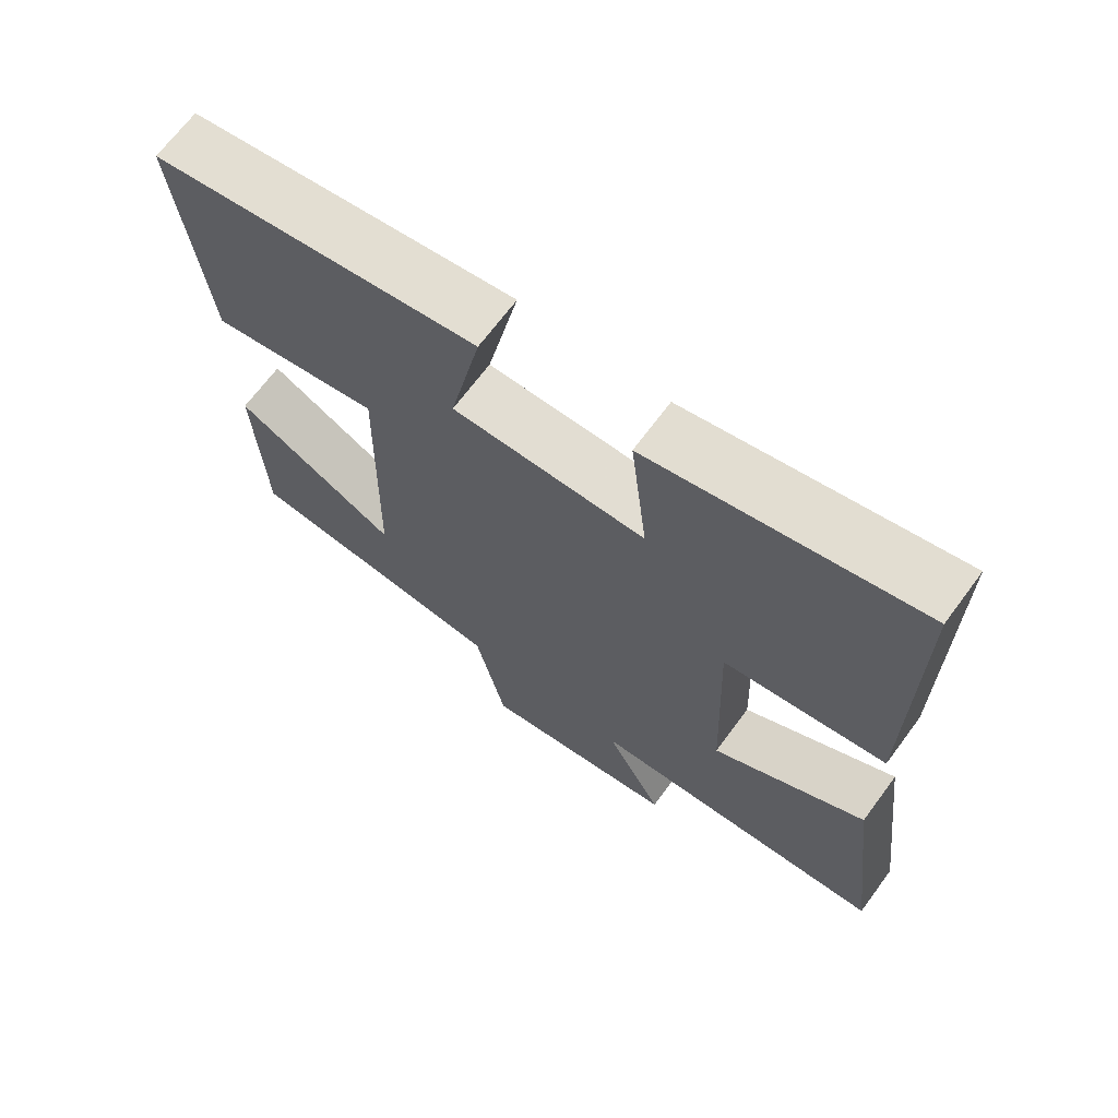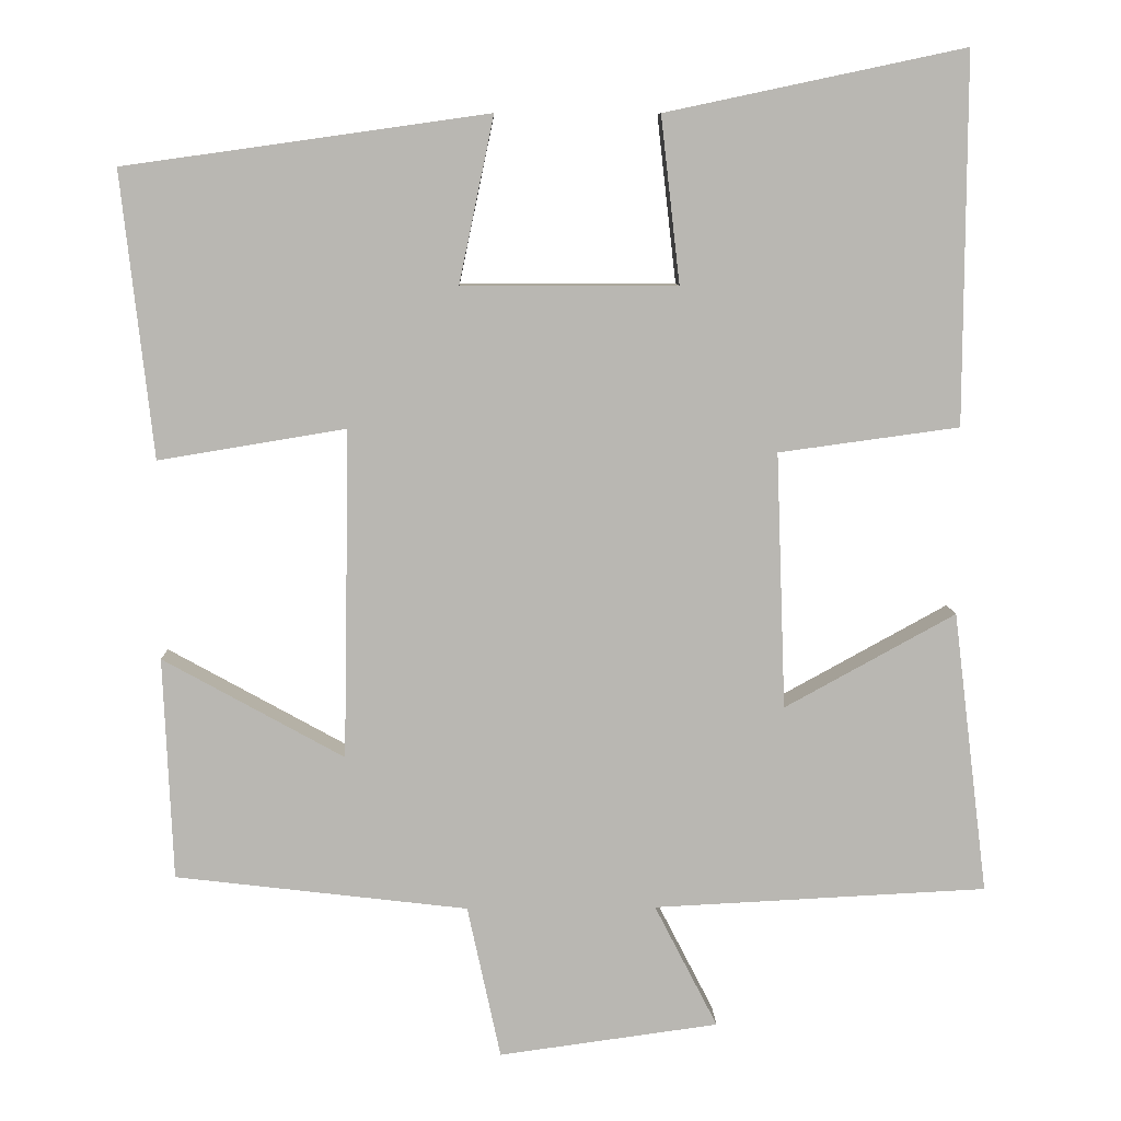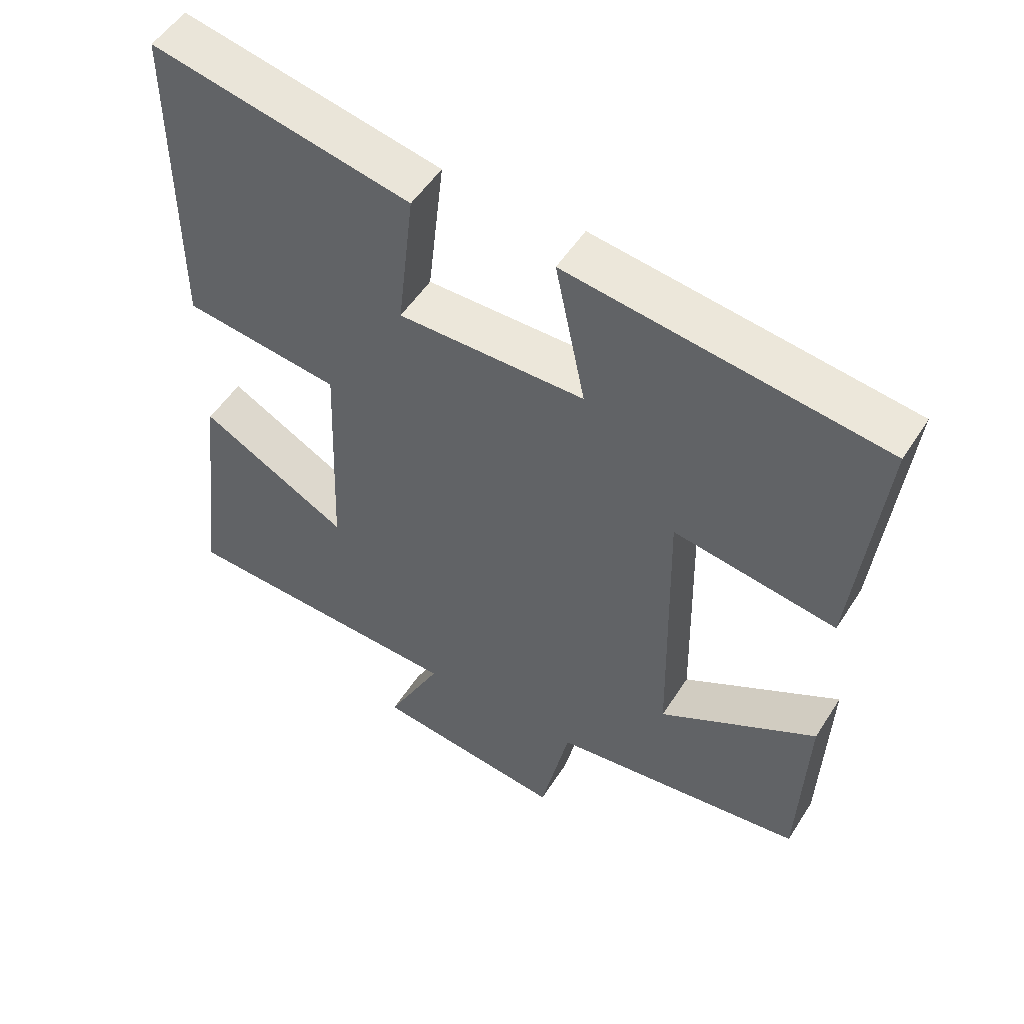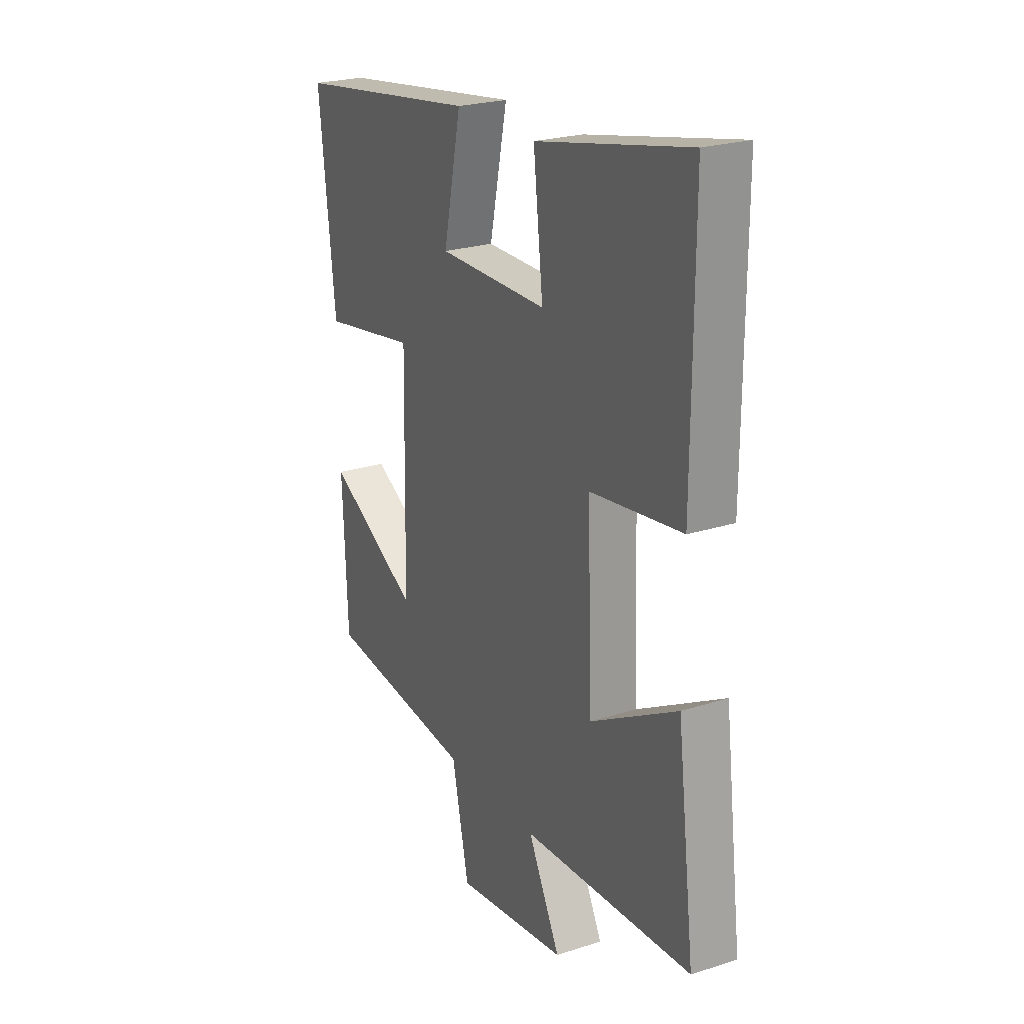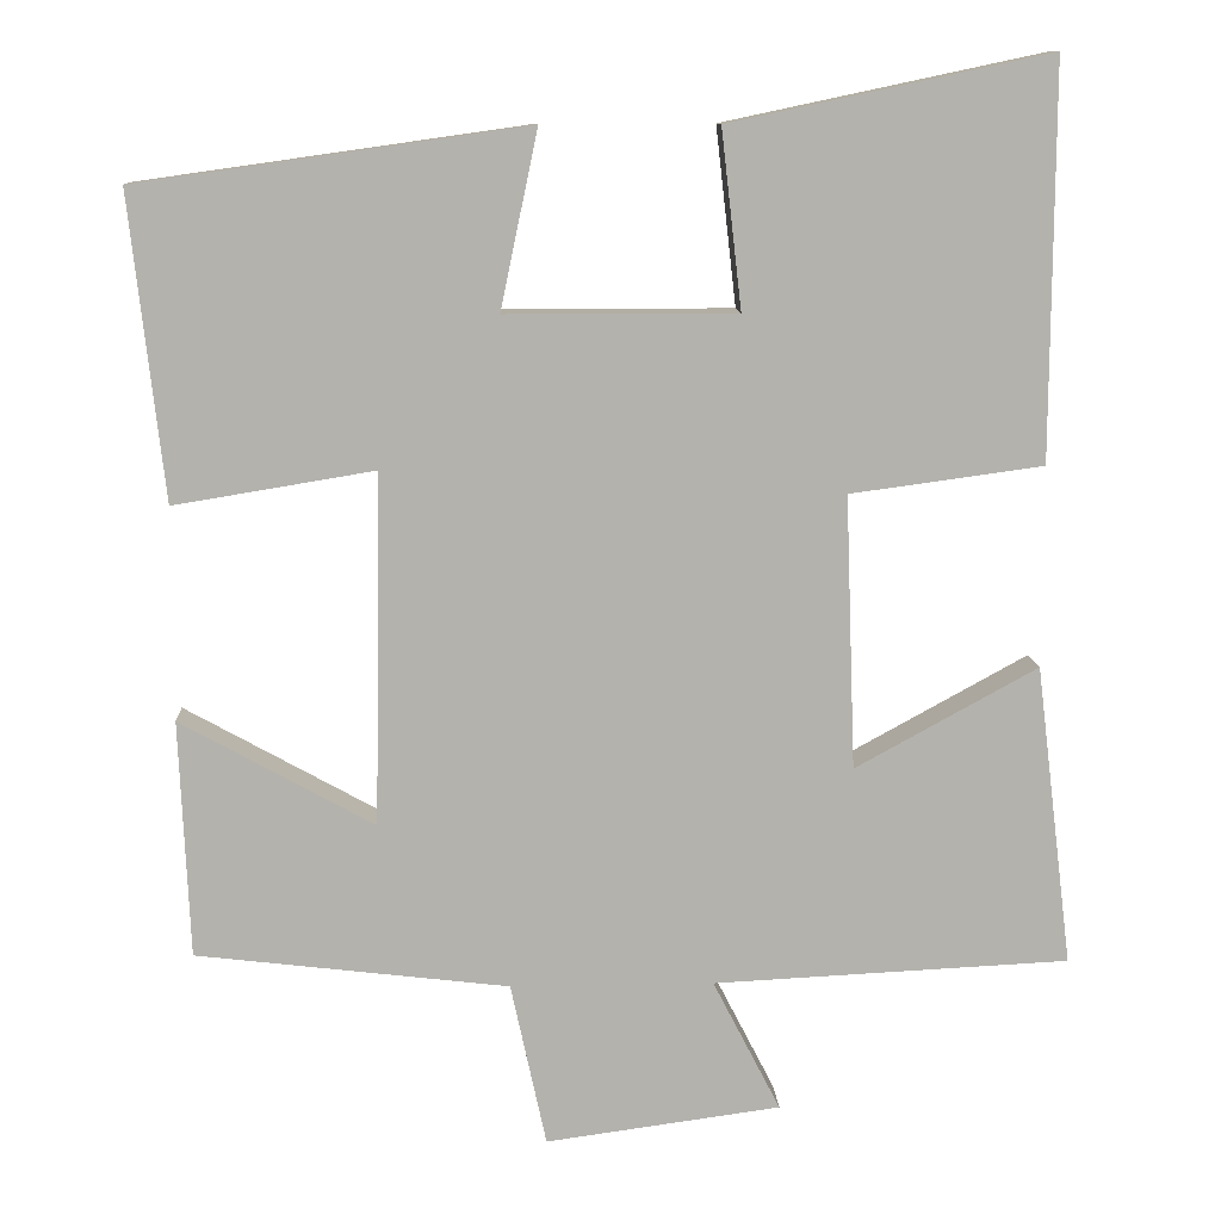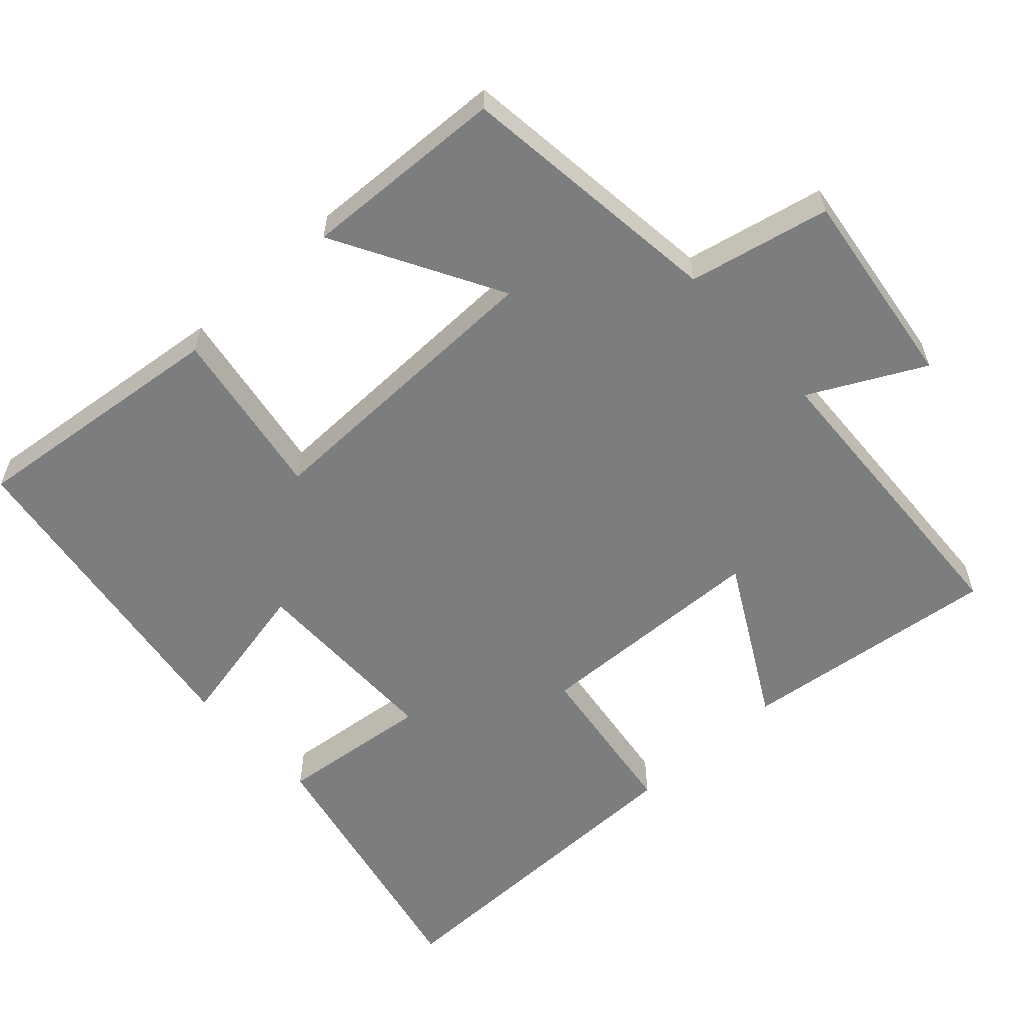
<metadata>
{"format":"obj","ext":"obj","renderer":"f3d","projection":"perspective","resolution":1024,"background":"white","views":[{"elev":68.1,"azim":-143.5,"up":"+Z"},{"elev":8.1,"azim":178.5,"up":"+Z"},{"elev":51.6,"azim":31.5,"up":"+Z"},{"elev":23.7,"azim":-118.3,"up":"+Z"},{"elev":10.9,"azim":177.2,"up":"+Z"},{"elev":-59.0,"azim":132.5,"up":"+Y"}]}
</metadata>
<code>
v -0.502 0.07 0.58
v -0.124 0.07 0.5
v -0.148 0.07 0.29
v 0.124 0.07 0.29
v 0.08 0.07 0.5
v 0.54 0.07 0.435
v 0.5 0.07 0.075
v 0.263 0.07 0.114
v 0.271 0.07 -0.302
v 0.5 0.07 -0.175
v 0.488 0.07 -0.456
v 0.118 0.07 -0.5
v 0.076 0.07 -0.694
v -0.202 0.07 -0.656
v -0.122 0.07 -0.5
v -0.544 0.07 -0.479
v -0.5 0.07 -0.122
v -0.284 0.07 -0.241
v -0.272 0.07 0.083
v -0.5 0.07 0.114
v -0.502 0 0.58
v -0.124 0 0.5
v -0.148 0 0.29
v 0.124 0 0.29
v 0.08 0 0.5
v 0.54 0 0.435
v 0.5 0 0.075
v 0.263 0 0.114
v 0.271 0 -0.302
v 0.5 0 -0.175
v 0.488 0 -0.456
v 0.118 0 -0.5
v 0.076 0 -0.694
v -0.202 0 -0.656
v -0.122 0 -0.5
v -0.544 0 -0.479
v -0.5 0 -0.122
v -0.284 0 -0.241
v -0.272 0 0.083
v -0.5 0 0.114
f 1 2 3
f 20 1 3
f 19 20 3
f 18 19 3 4
f 15 16 17 18
f 15 18 4
f 12 13 14 15
f 12 15 4
f 9 10 11 12
f 8 9 12 4
f 6 7 8
f 5 6 8
f 4 5 8
f 23 22 21
f 23 21 40
f 23 40 39
f 24 23 39 38
f 38 37 36 35
f 24 38 35
f 35 34 33 32
f 24 35 32
f 32 31 30 29
f 24 32 29 28
f 28 27 26
f 28 26 25
f 28 25 24
f 1 21 22 2
f 2 22 23 3
f 3 23 24 4
f 4 24 25 5
f 5 25 26 6
f 6 26 27 7
f 7 27 28 8
f 8 28 29 9
f 9 29 30 10
f 10 30 31 11
f 11 31 32 12
f 12 32 33 13
f 13 33 34 14
f 14 34 35 15
f 15 35 36 16
f 16 36 37 17
f 17 37 38 18
f 18 38 39 19
f 19 39 40 20
f 20 40 21 1

</code>
